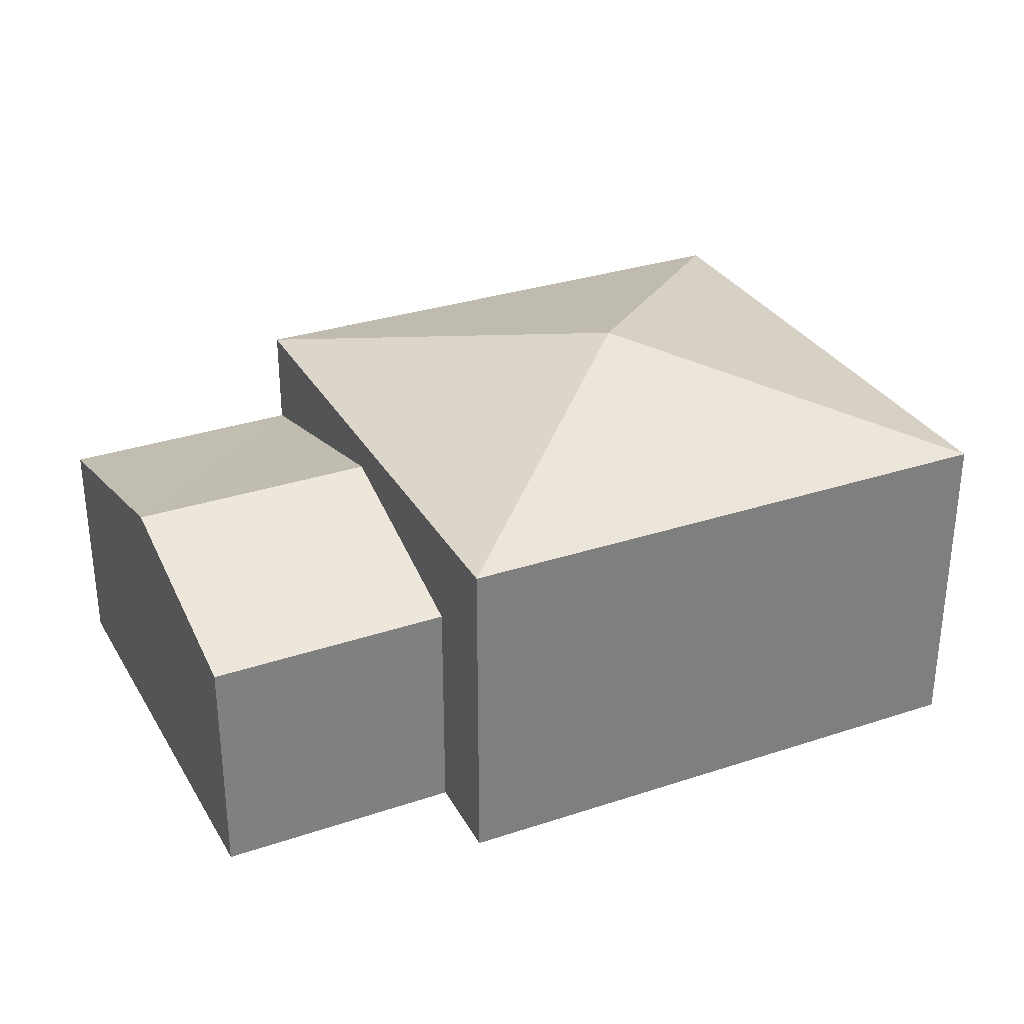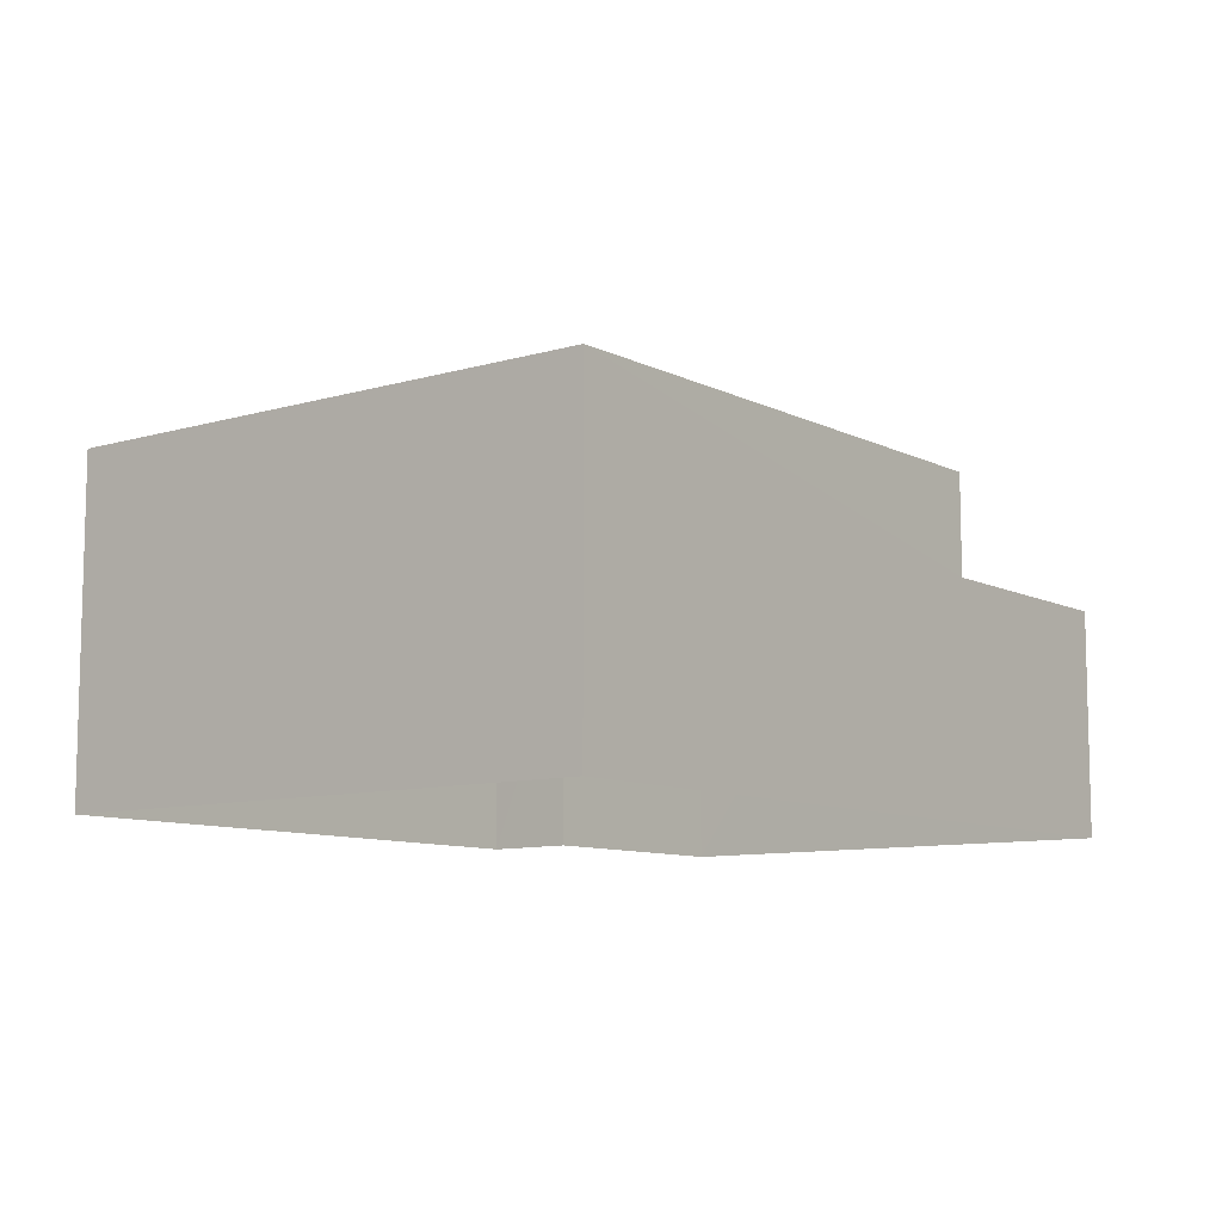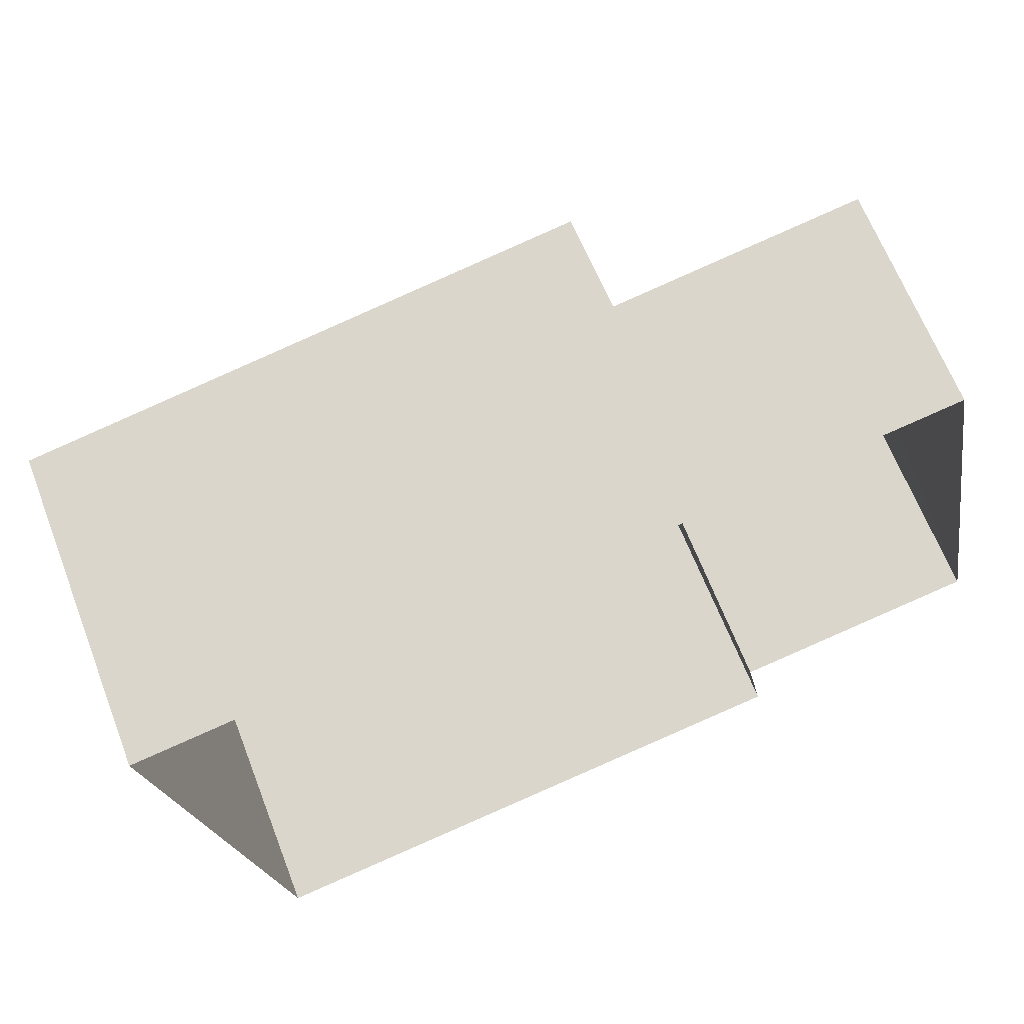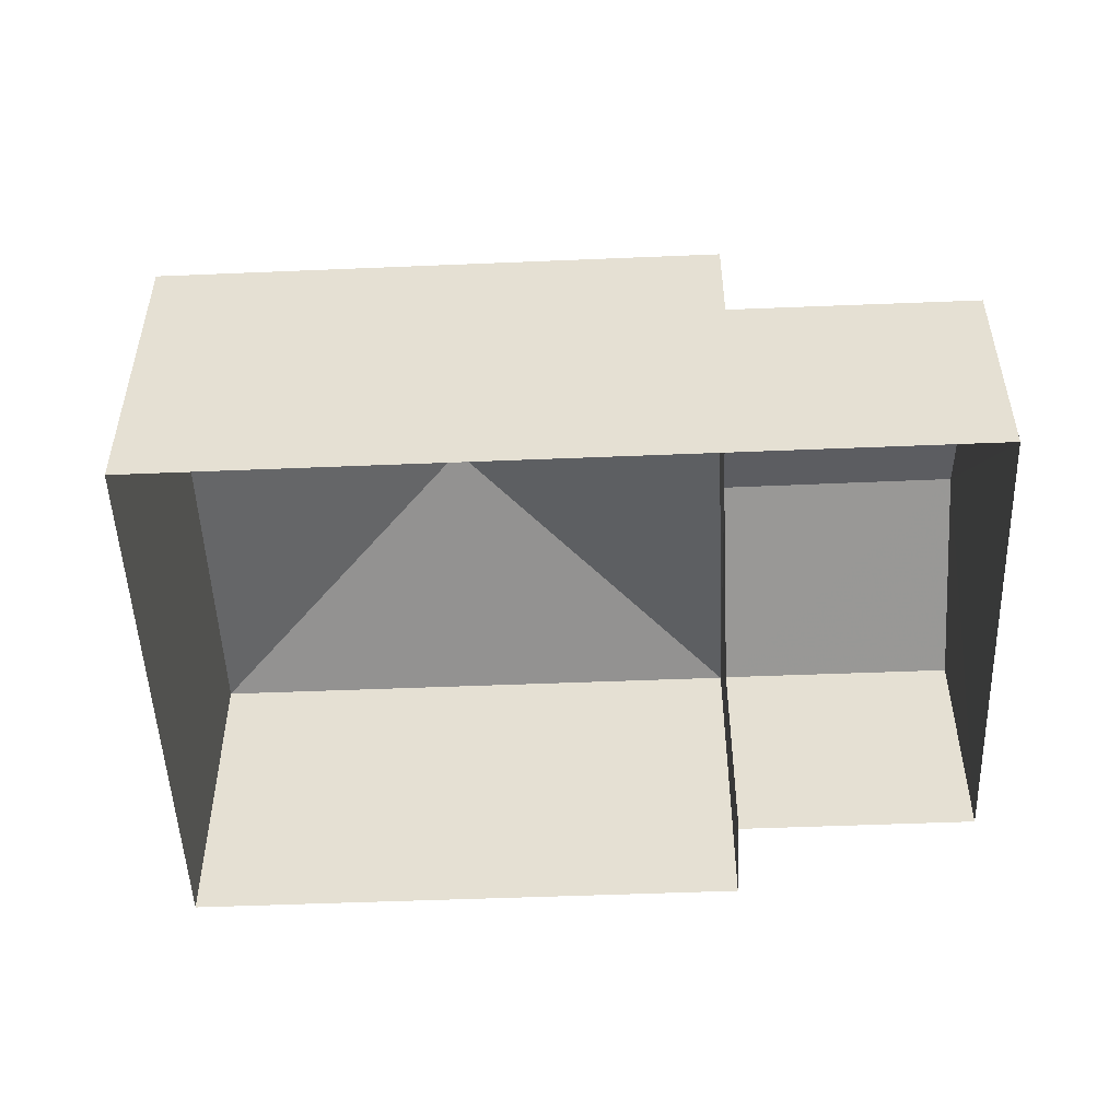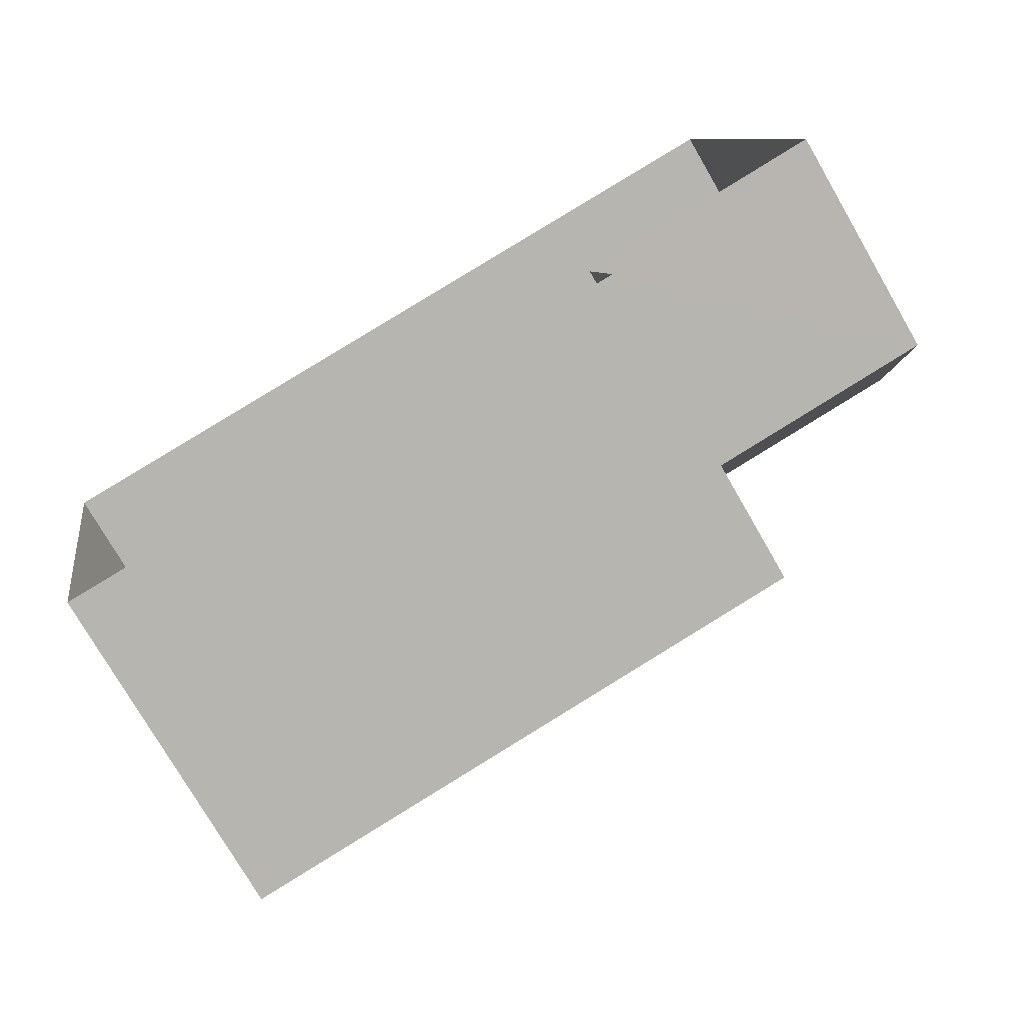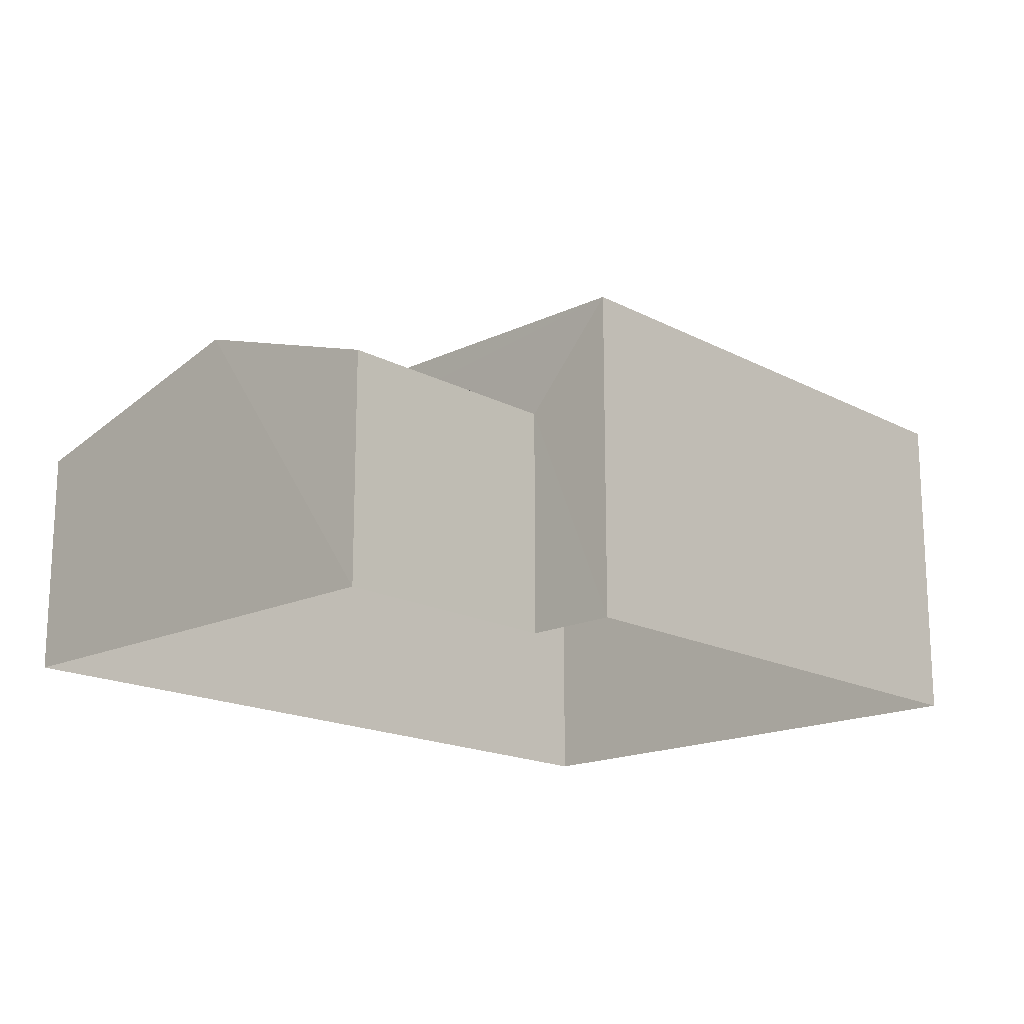
<metadata>
{"format":"obj","ext":"obj","renderer":"f3d","projection":"perspective","resolution":1024,"background":"white","views":[{"elev":31.2,"azim":-36.4,"up":"+Z"},{"elev":-9.4,"azim":116.9,"up":"+Z"},{"elev":64.2,"azim":158.8,"up":"+Y"},{"elev":-50.7,"azim":171.5,"up":"+Z"},{"elev":-75.3,"azim":-150.3,"up":"+Y"},{"elev":-17.1,"azim":-57.3,"up":"+Z"}]}
</metadata>
<code>
v -3.154e+05 3.998e+04 4.656
v -3.154e+05 3.998e+04 4.656
v -3.154e+05 3.998e+04 4.654
v -3.154e+05 3.998e+04 4.655
v -3.154e+05 3.999e+04 4.658
v -3.154e+05 3.998e+04 4.657
v -3.154e+05 3.998e+04 6.529
v -3.154e+05 3.998e+04 7.085
v -3.154e+05 3.998e+04 6.529
v -3.154e+05 3.998e+04 7.084
v -3.154e+05 3.998e+04 7.998
v -3.154e+05 3.999e+04 7.354
v -3.154e+05 3.998e+04 7.353
v -3.154e+05 3.998e+04 7.352
v -3.154e+05 3.999e+04 6.529
v -3.154e+05 3.999e+04 6.53
v -3.154e+05 3.998e+04 7.353
f 1 2 3
f 3 2 4
f 4 2 5
f 2 6 5
f 7 8 9
f 7 10 8
f 11 12 13
f 11 13 14
f 15 16 8
f 10 15 8
f 11 14 17
f 11 17 12
f 17 3 4
f 17 14 3
f 2 1 7
f 1 13 7
f 10 12 15
f 13 12 10
f 7 13 10
f 12 17 15
f 17 4 15
f 15 5 16
f 15 4 5
f 16 5 8
f 5 6 8
f 6 9 8
f 2 9 6
f 2 7 9
f 13 1 3
f 14 13 3

</code>
